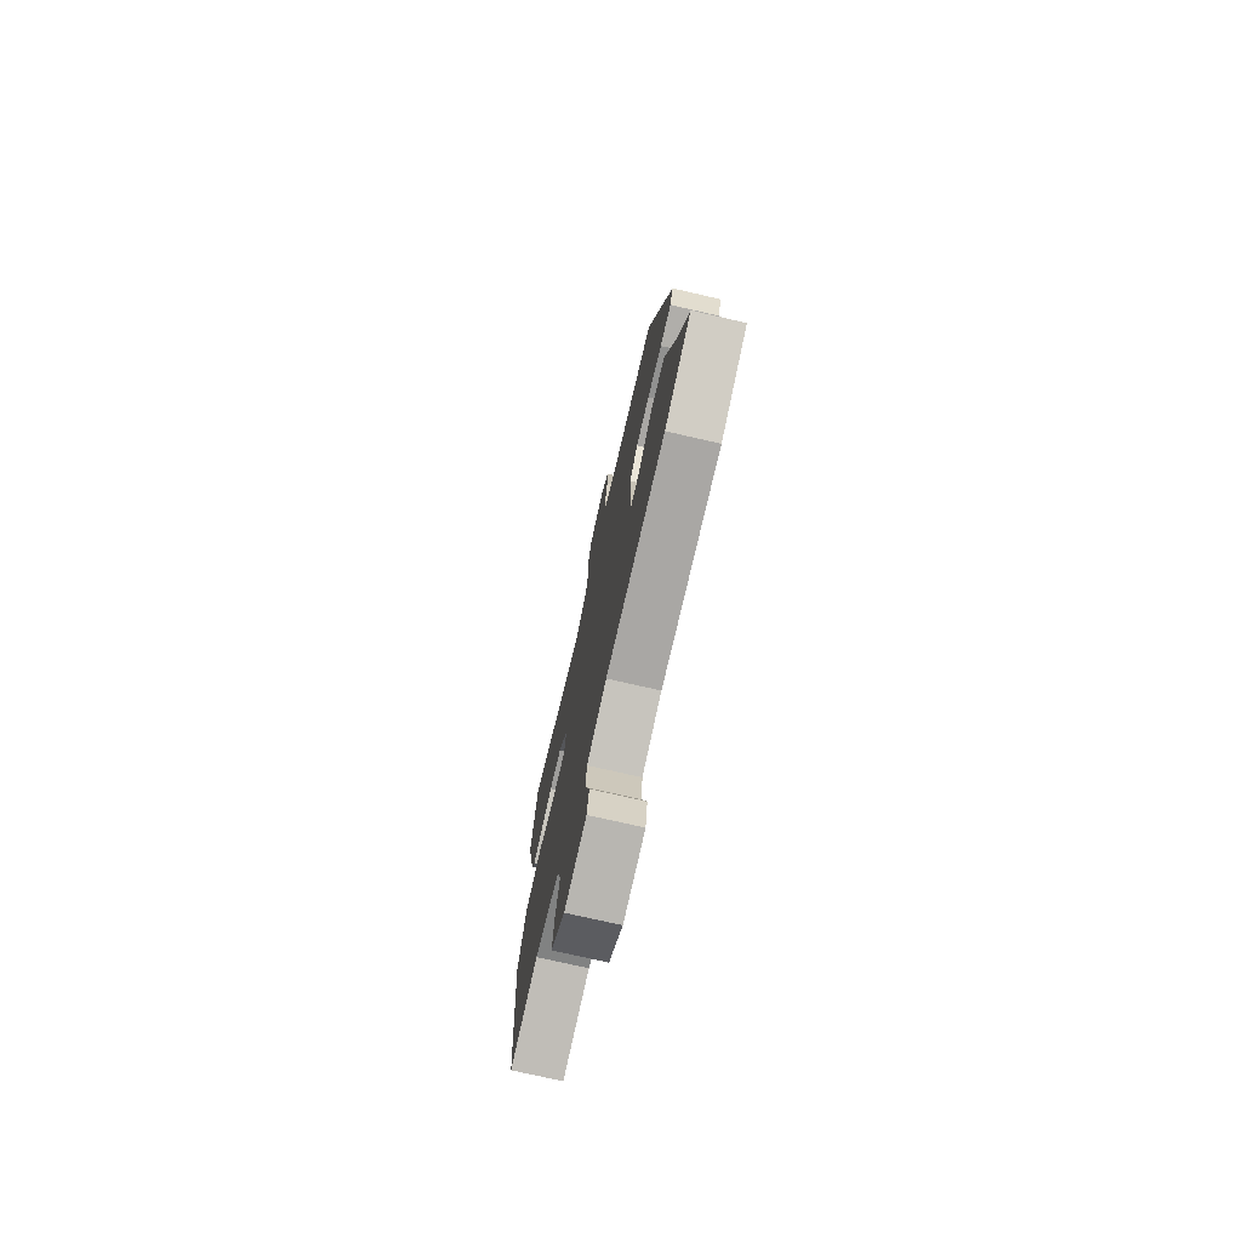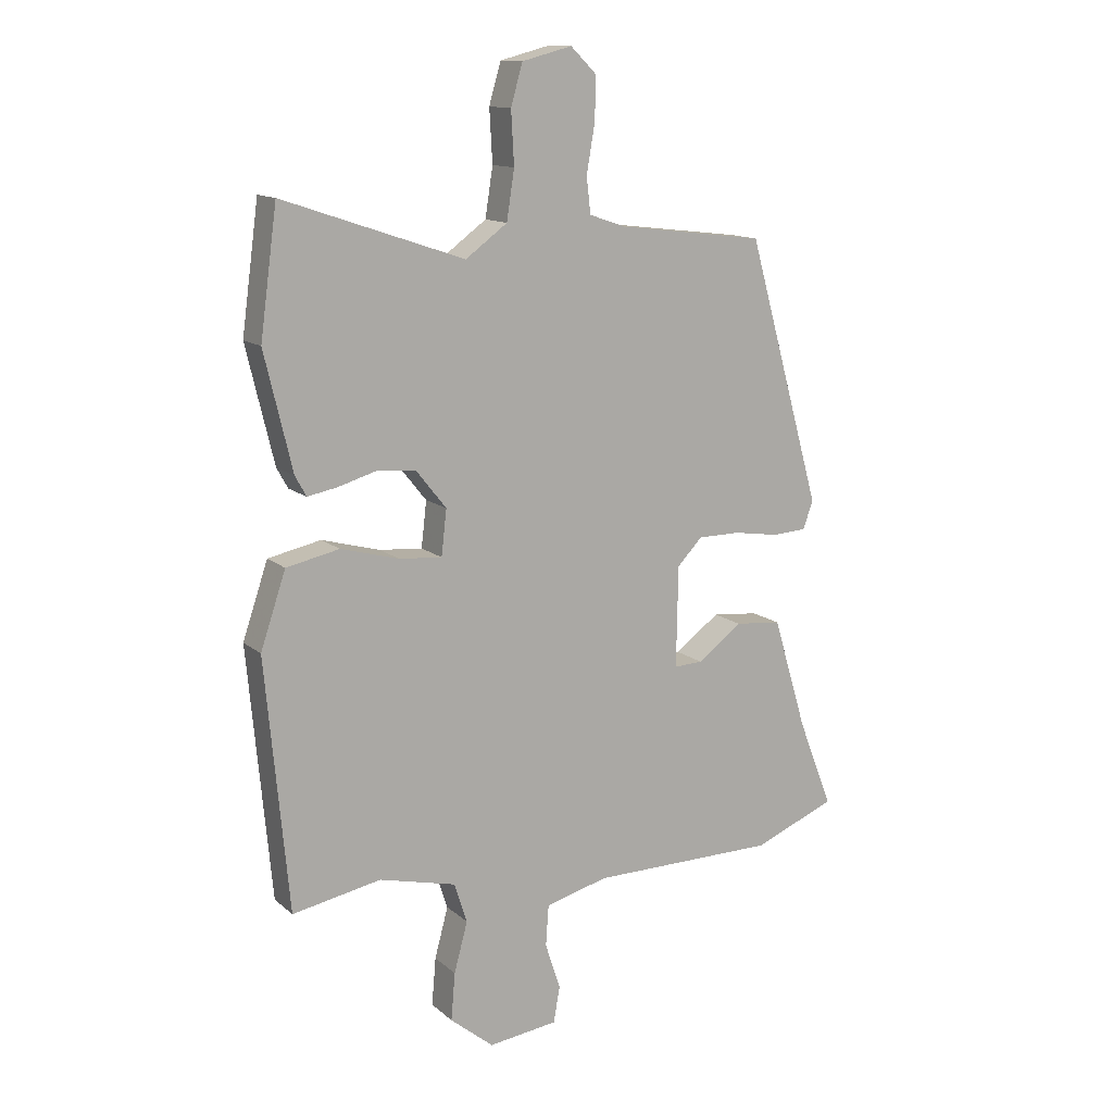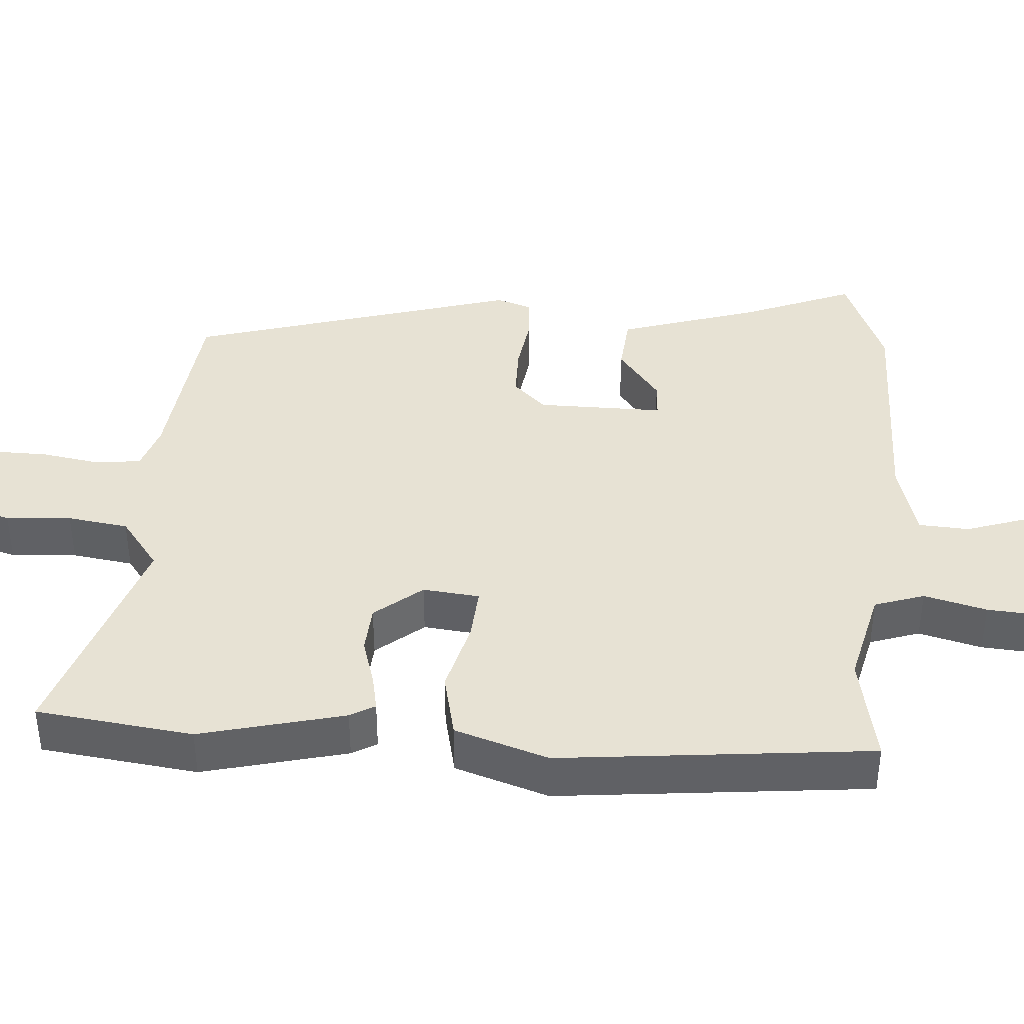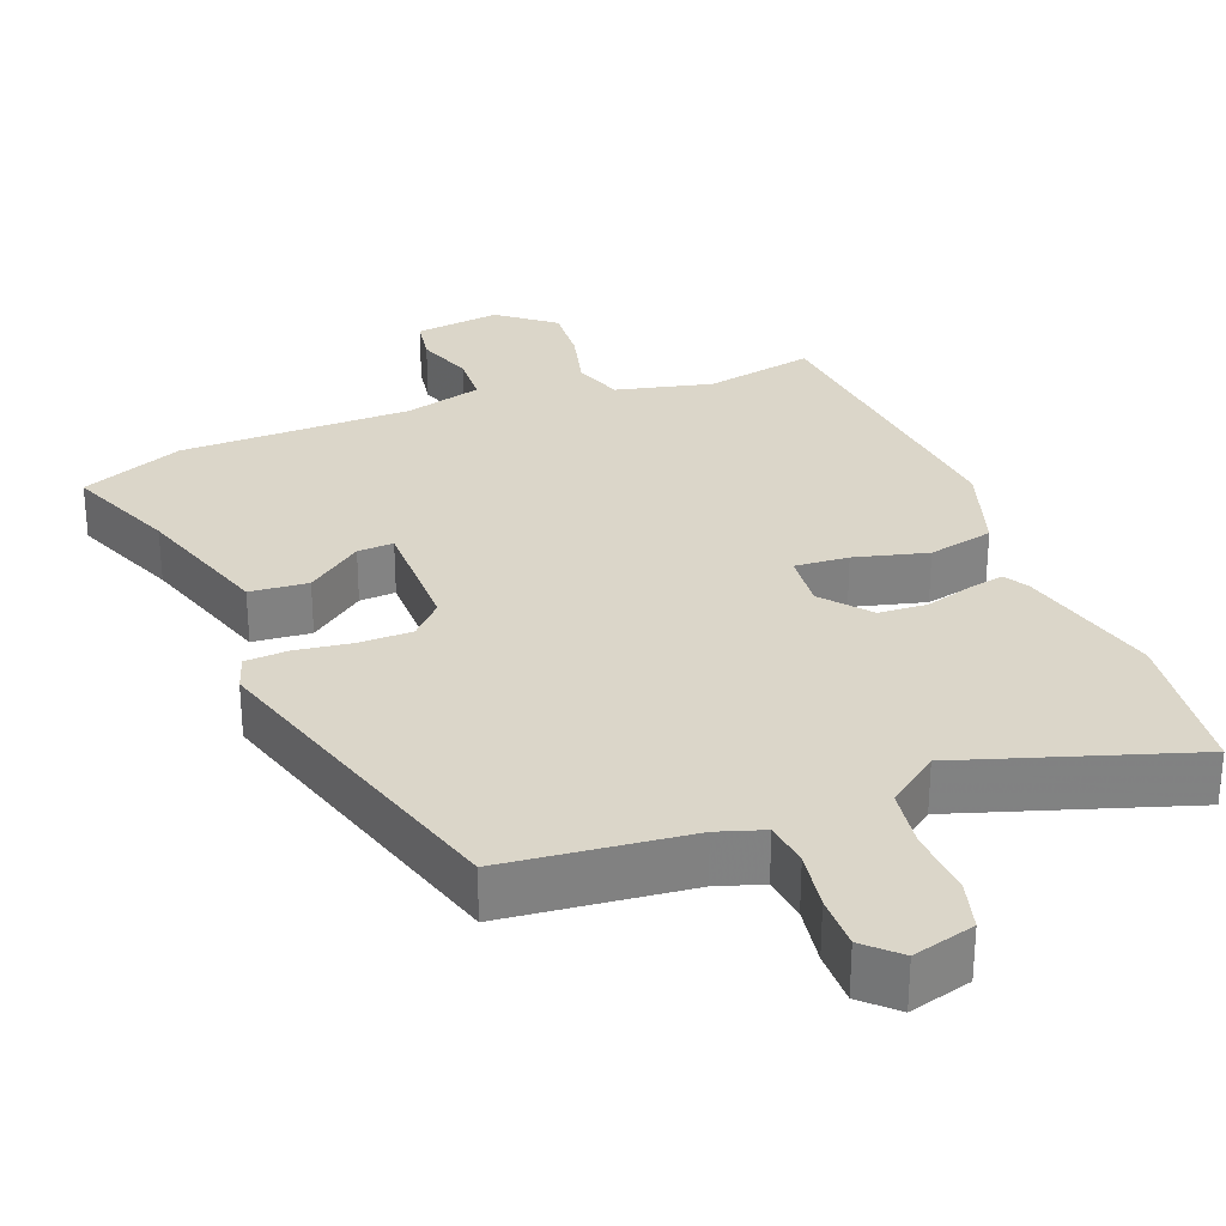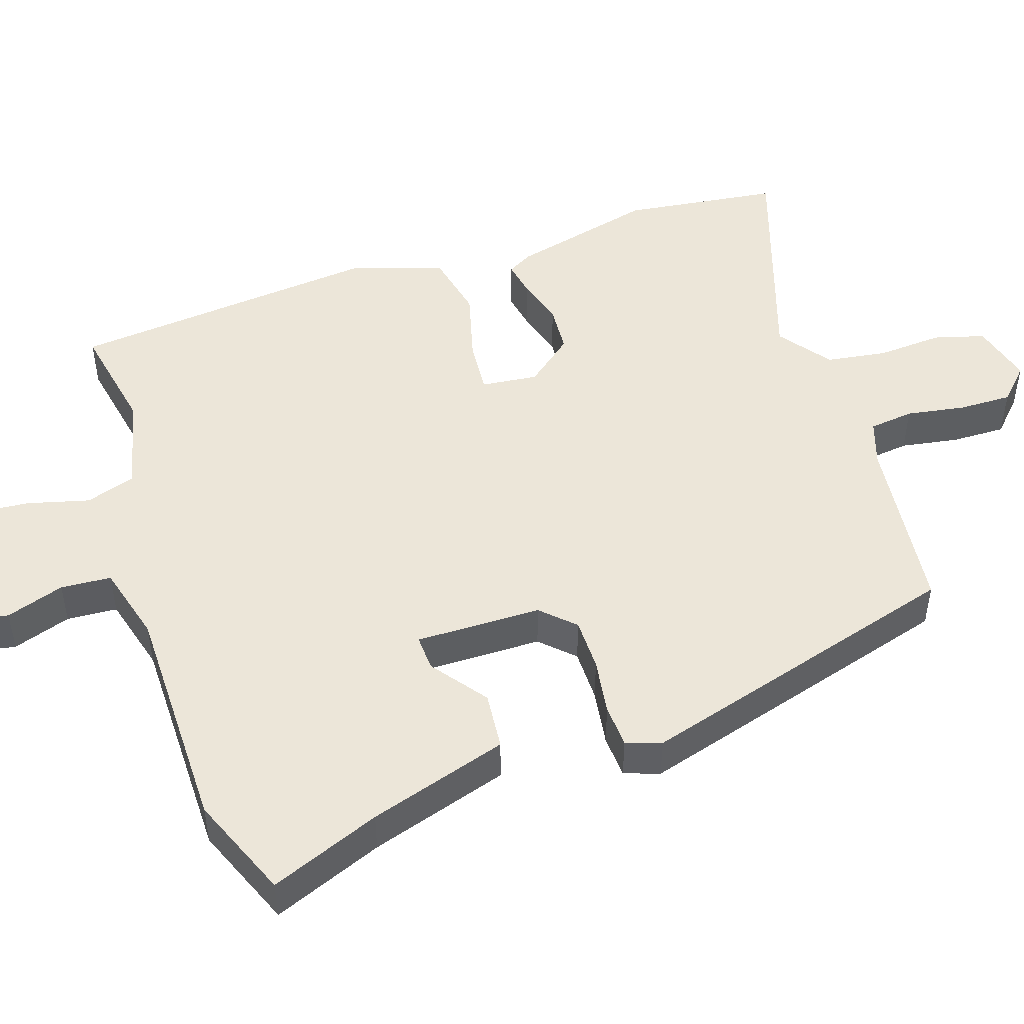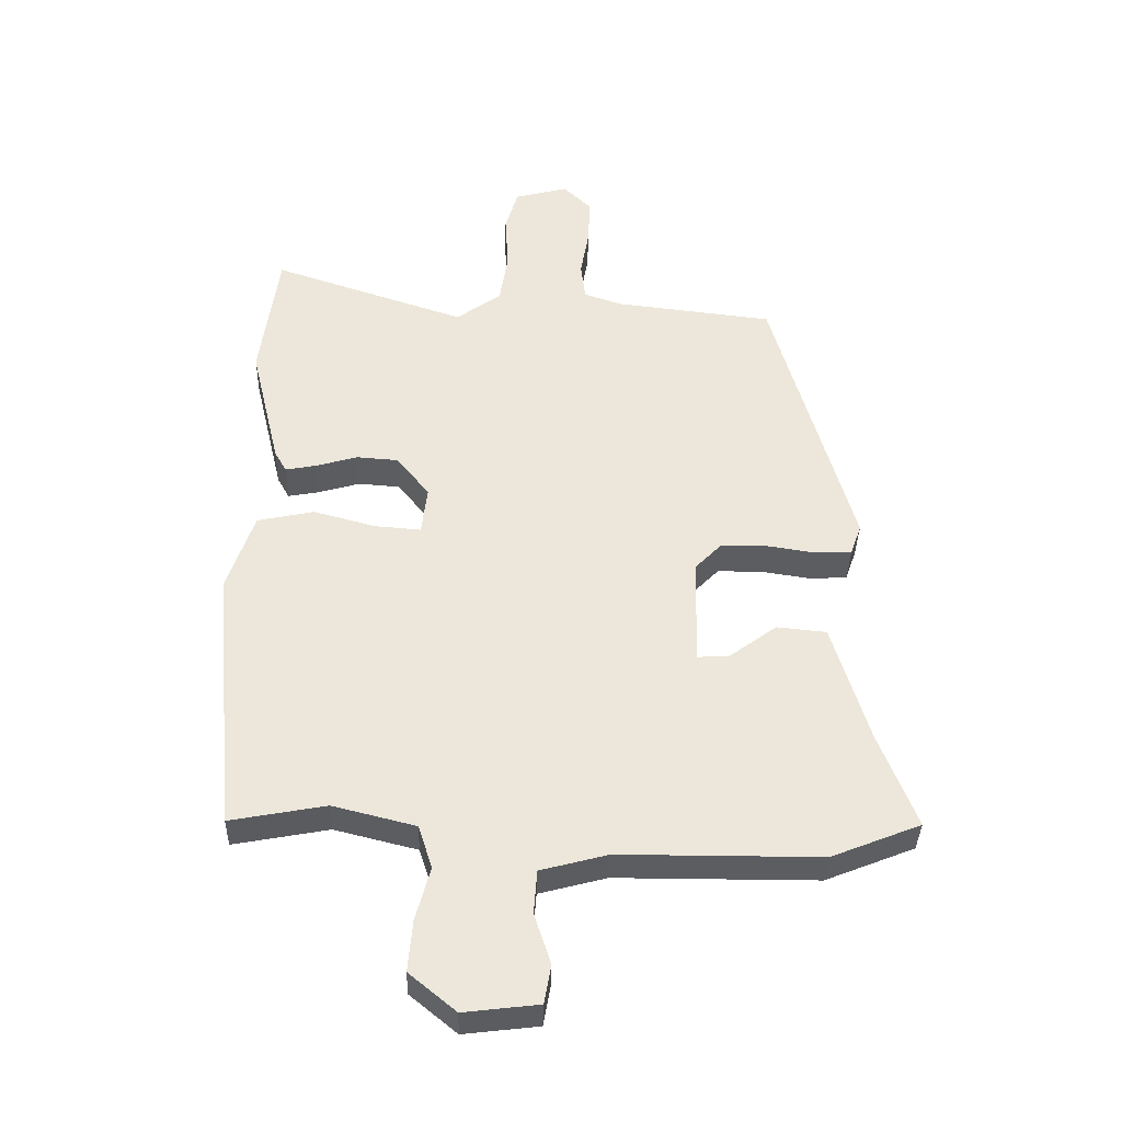
<metadata>
{"format":"obj","ext":"obj","renderer":"f3d","projection":"perspective","resolution":1024,"background":"white","views":[{"elev":-74.8,"azim":-102.9,"up":"+Z"},{"elev":13.2,"azim":150.4,"up":"+Z"},{"elev":39.9,"azim":93.5,"up":"+Y"},{"elev":29.7,"azim":-22.0,"up":"+Y"},{"elev":48.7,"azim":-108.7,"up":"+Y"},{"elev":-36.5,"azim":178.6,"up":"+Z"}]}
</metadata>
<code>
v -0.353 0.07 0.508
v -0.103 0.07 0.538
v -0.041 0.07 0.559
v -0.034 0.07 0.62
v -0.048 0.07 0.7
v -0.05 0.07 0.773
v -0.006 0.07 0.816
v 0.079 0.07 0.794
v 0.099 0.07 0.725
v 0.094 0.07 0.636
v 0.107 0.07 0.553
v 0.178 0.07 0.501
v 0.486 0.07 0.605
v 0.515 0.07 0.392
v 0.468 0.07 0.195
v 0.449 0.07 0.161
v 0.4 0.07 0.17
v 0.334 0.07 0.189
v 0.268 0.07 0.184
v 0.216 0.07 0.119
v 0.225 0.07 0.042
v 0.298 0.07 0.048
v 0.397 0.07 0.075
v 0.487 0.07 0.056
v 0.53 0.07 -0.071
v 0.491 0.07 -0.496
v 0.34 0.07 -0.468
v 0.209 0.07 -0.501
v 0.187 0.07 -0.569
v 0.21 0.07 -0.654
v 0.217 0.07 -0.735
v 0.143 0.07 -0.796
v 0.025 0.07 -0.782
v 0.014 0.07 -0.721
v 0.04 0.07 -0.641
v 0.035 0.07 -0.572
v -0.071 0.07 -0.544
v -0.389 0.07 -0.544
v -0.53 0.07 -0.488
v -0.471 0.07 -0.337
v -0.413 0.07 -0.146
v -0.334 0.07 -0.138
v -0.258 0.07 -0.194
v -0.209 0.07 -0.196
v -0.212 0.07 -0.024
v -0.255 0.07 0.02
v -0.327 0.07 0.02
v -0.404 0.07 0.008
v -0.463 0.07 0.011
v -0.48 0.07 0.059
v -0.353 0 0.508
v -0.103 0 0.538
v -0.041 0 0.559
v -0.034 0 0.62
v -0.048 0 0.7
v -0.05 0 0.773
v -0.006 0 0.816
v 0.079 0 0.794
v 0.099 0 0.725
v 0.094 0 0.636
v 0.107 0 0.553
v 0.178 0 0.501
v 0.486 0 0.605
v 0.515 0 0.392
v 0.468 0 0.195
v 0.449 0 0.161
v 0.4 0 0.17
v 0.334 0 0.189
v 0.268 0 0.184
v 0.216 0 0.119
v 0.225 0 0.042
v 0.298 0 0.048
v 0.397 0 0.075
v 0.487 0 0.056
v 0.53 0 -0.071
v 0.491 0 -0.496
v 0.34 0 -0.468
v 0.209 0 -0.501
v 0.187 0 -0.569
v 0.21 0 -0.654
v 0.217 0 -0.735
v 0.143 0 -0.796
v 0.025 0 -0.782
v 0.014 0 -0.721
v 0.04 0 -0.641
v 0.035 0 -0.572
v -0.071 0 -0.544
v -0.389 0 -0.544
v -0.53 0 -0.488
v -0.471 0 -0.337
v -0.413 0 -0.146
v -0.334 0 -0.138
v -0.258 0 -0.194
v -0.209 0 -0.196
v -0.212 0 -0.024
v -0.255 0 0.02
v -0.327 0 0.02
v -0.404 0 0.008
v -0.463 0 0.011
v -0.48 0 0.059
f 47 48 49 50
f 46 47 50 1
f 45 46 1 2
f 44 45 2 3
f 40 41 42 43
f 40 43 44
f 37 38 39 40
f 36 37 40 44
f 32 33 34 35
f 32 35 36
f 29 30 31 32
f 29 32 36
f 28 29 36 44
f 24 25 26 27
f 22 23 24 27
f 21 22 27 28
f 20 21 28 44
f 15 16 17 18
f 13 14 15 18
f 12 13 18 19
f 11 12 19 20
f 7 8 9 10
f 7 10 11
f 4 5 6 7
f 3 4 7 11
f 3 11 20 44
f 100 99 98 97
f 51 100 97 96
f 52 51 96 95
f 53 52 95 94
f 93 92 91 90
f 94 93 90
f 90 89 88 87
f 94 90 87 86
f 85 84 83 82
f 86 85 82
f 82 81 80 79
f 86 82 79
f 94 86 79 78
f 77 76 75 74
f 77 74 73 72
f 78 77 72 71
f 94 78 71 70
f 68 67 66 65
f 68 65 64 63
f 69 68 63 62
f 70 69 62 61
f 60 59 58 57
f 61 60 57
f 57 56 55 54
f 61 57 54 53
f 94 70 61 53
f 1 51 52 2
f 2 52 53 3
f 3 53 54 4
f 4 54 55 5
f 5 55 56 6
f 6 56 57 7
f 7 57 58 8
f 8 58 59 9
f 9 59 60 10
f 10 60 61 11
f 11 61 62 12
f 12 62 63 13
f 13 63 64 14
f 14 64 65 15
f 15 65 66 16
f 16 66 67 17
f 17 67 68 18
f 18 68 69 19
f 19 69 70 20
f 20 70 71 21
f 21 71 72 22
f 22 72 73 23
f 23 73 74 24
f 24 74 75 25
f 25 75 76 26
f 26 76 77 27
f 27 77 78 28
f 28 78 79 29
f 29 79 80 30
f 30 80 81 31
f 31 81 82 32
f 32 82 83 33
f 33 83 84 34
f 34 84 85 35
f 35 85 86 36
f 36 86 87 37
f 37 87 88 38
f 38 88 89 39
f 39 89 90 40
f 40 90 91 41
f 41 91 92 42
f 42 92 93 43
f 43 93 94 44
f 44 94 95 45
f 45 95 96 46
f 46 96 97 47
f 47 97 98 48
f 48 98 99 49
f 49 99 100 50
f 50 100 51 1

</code>
